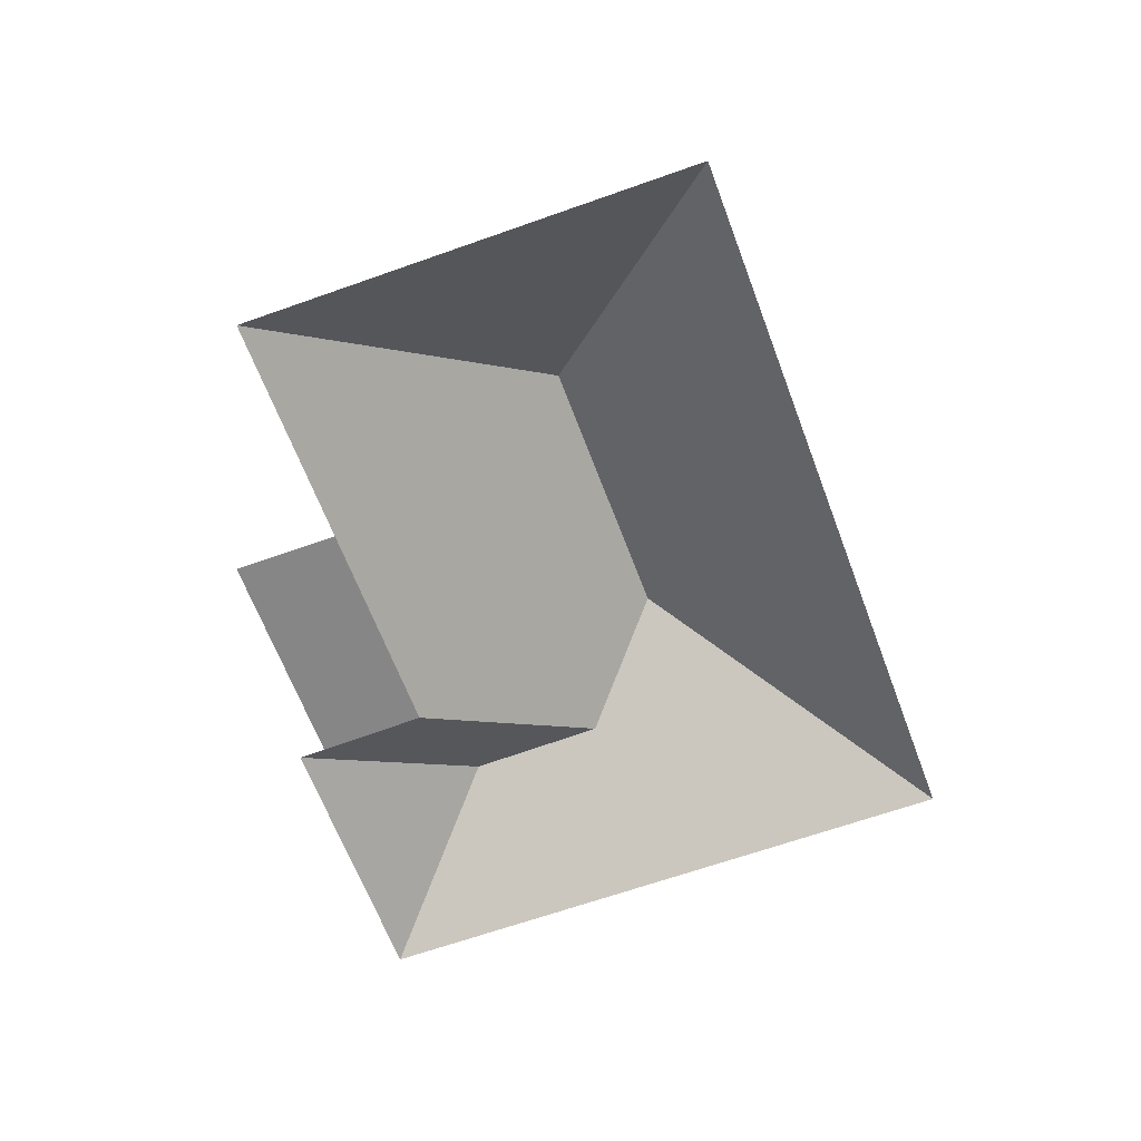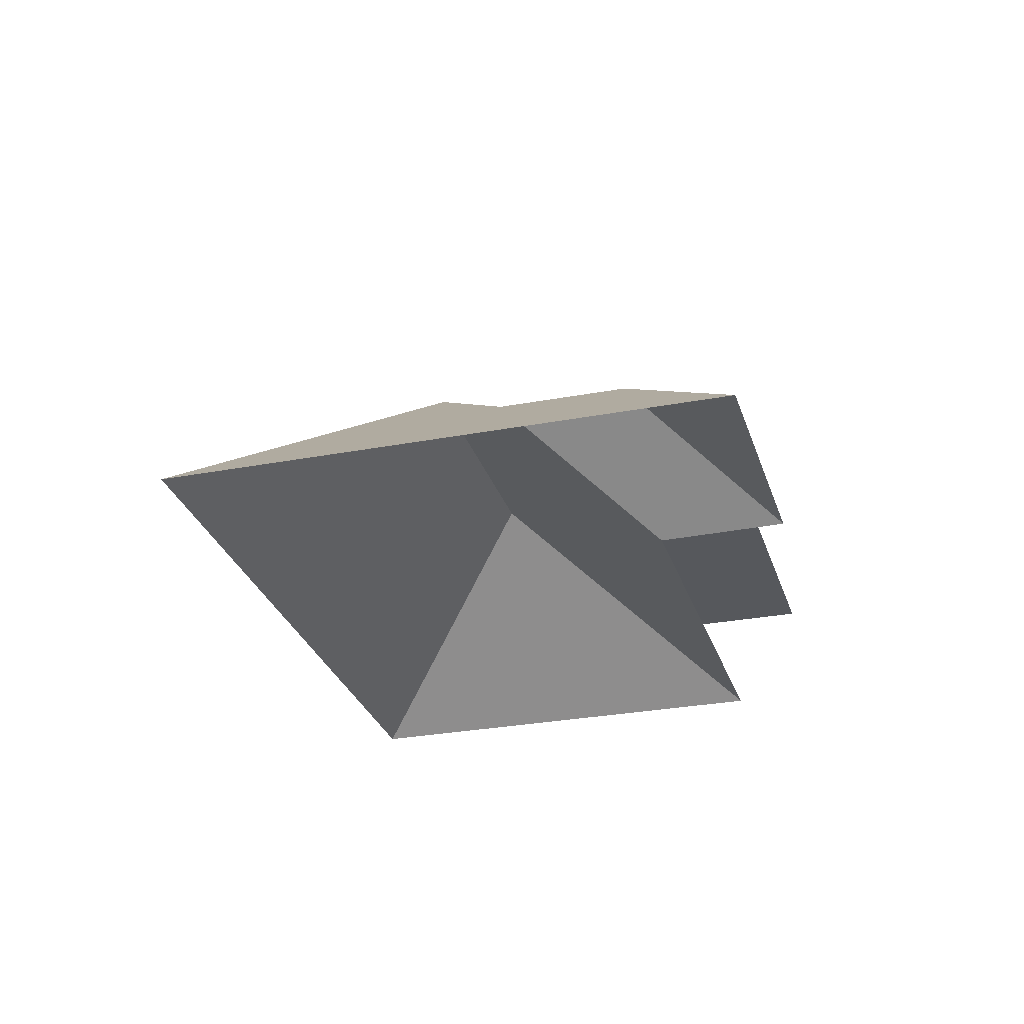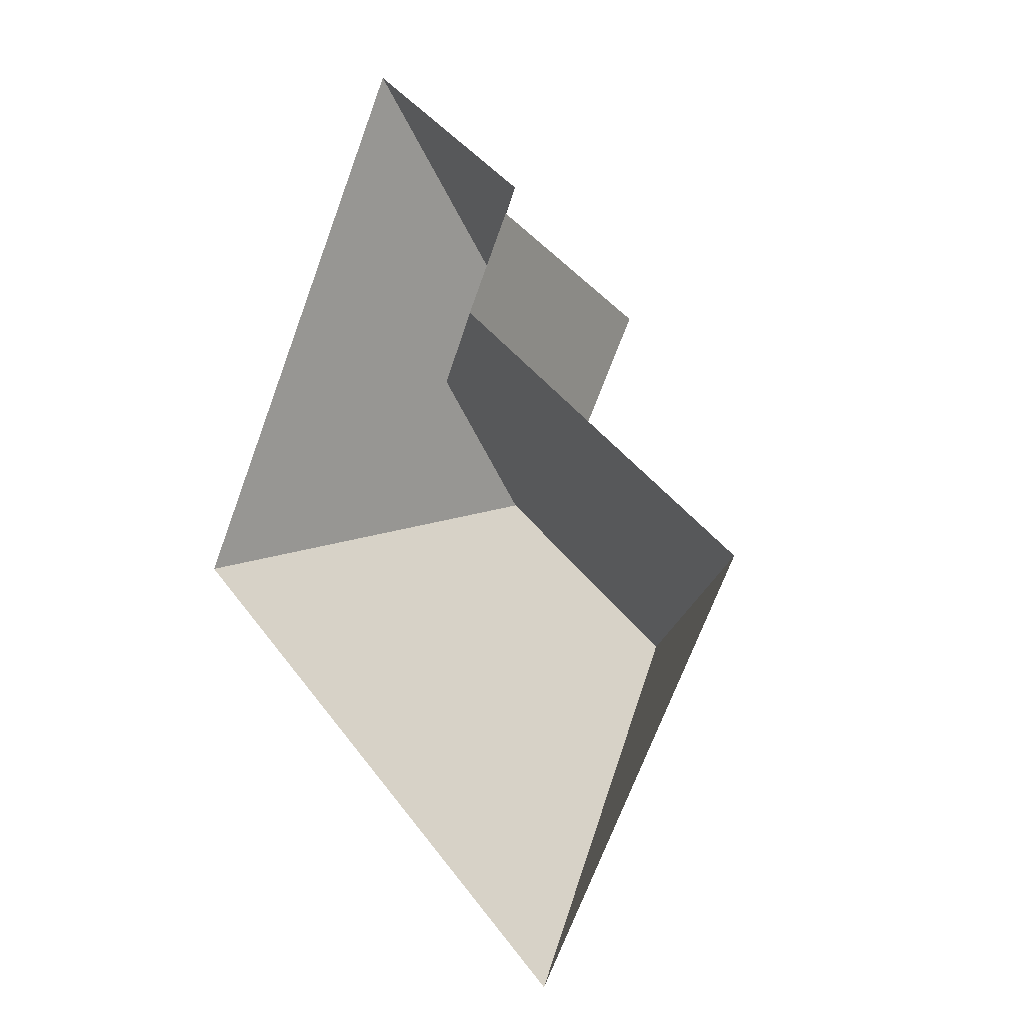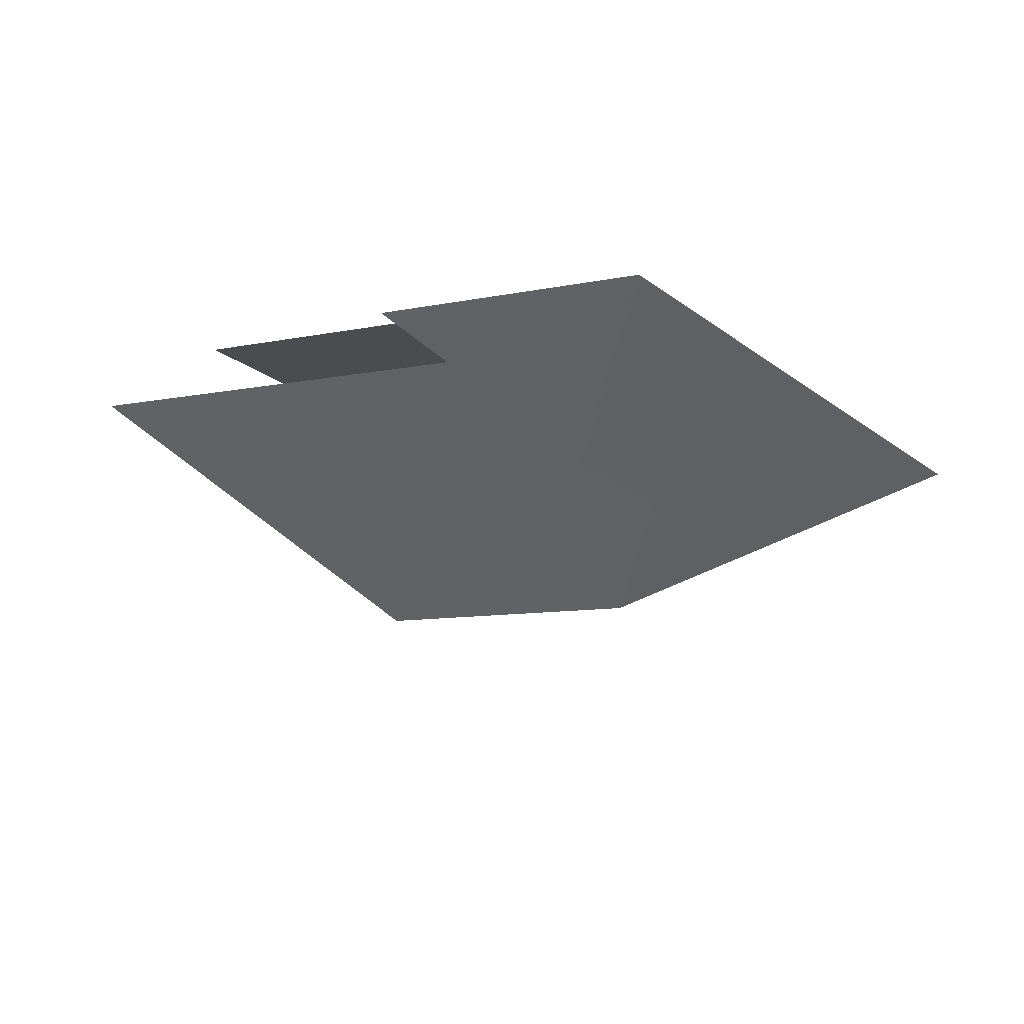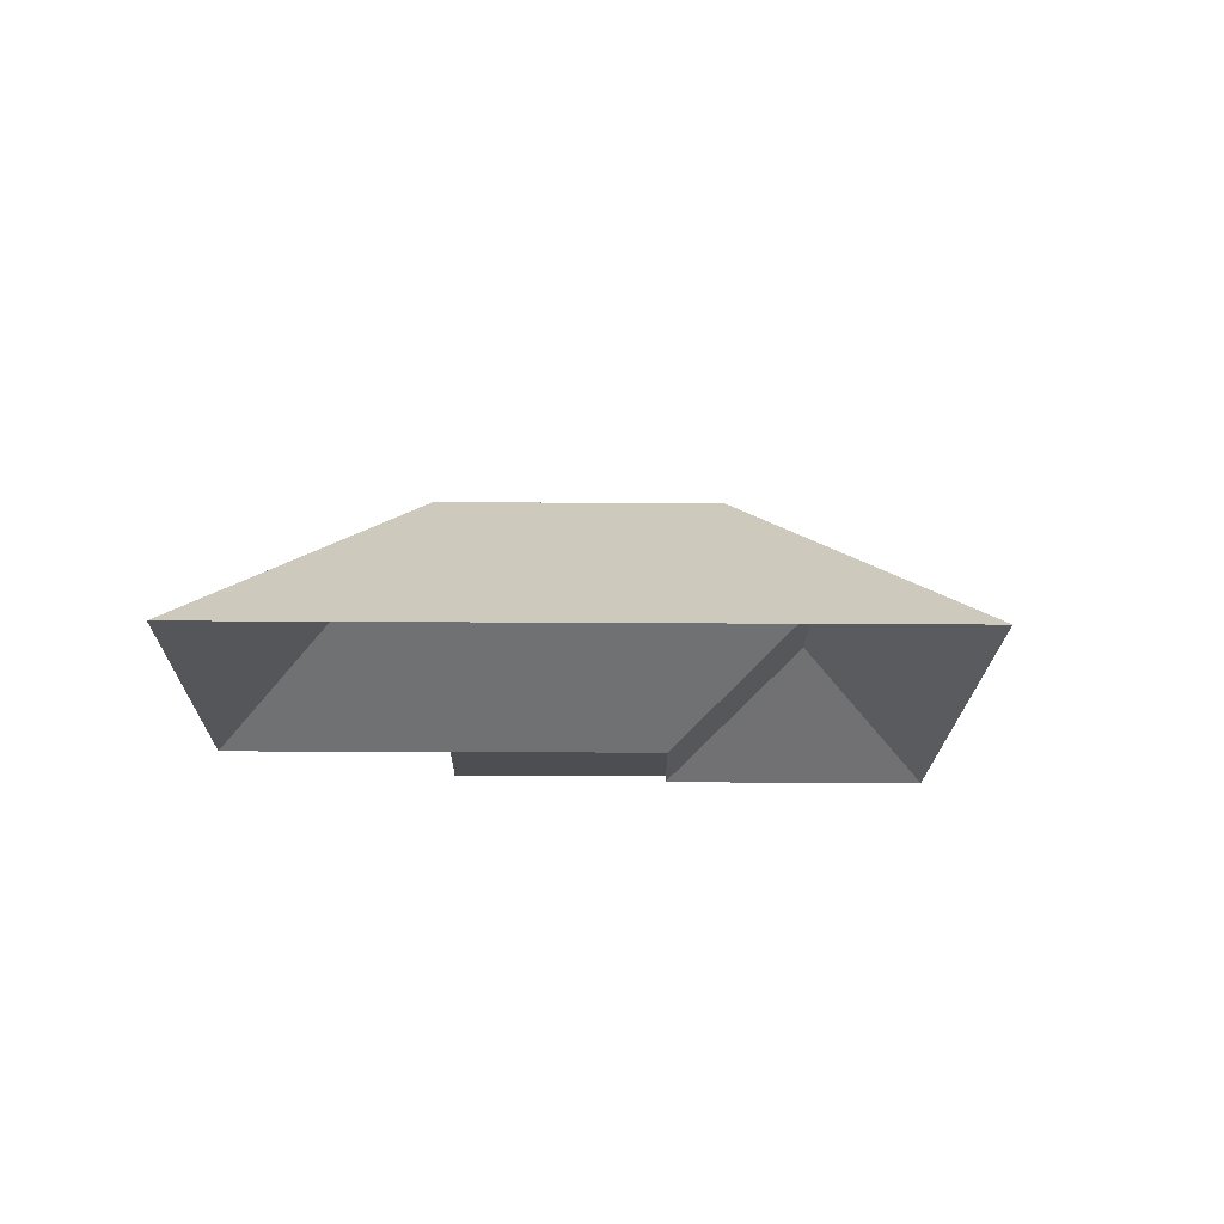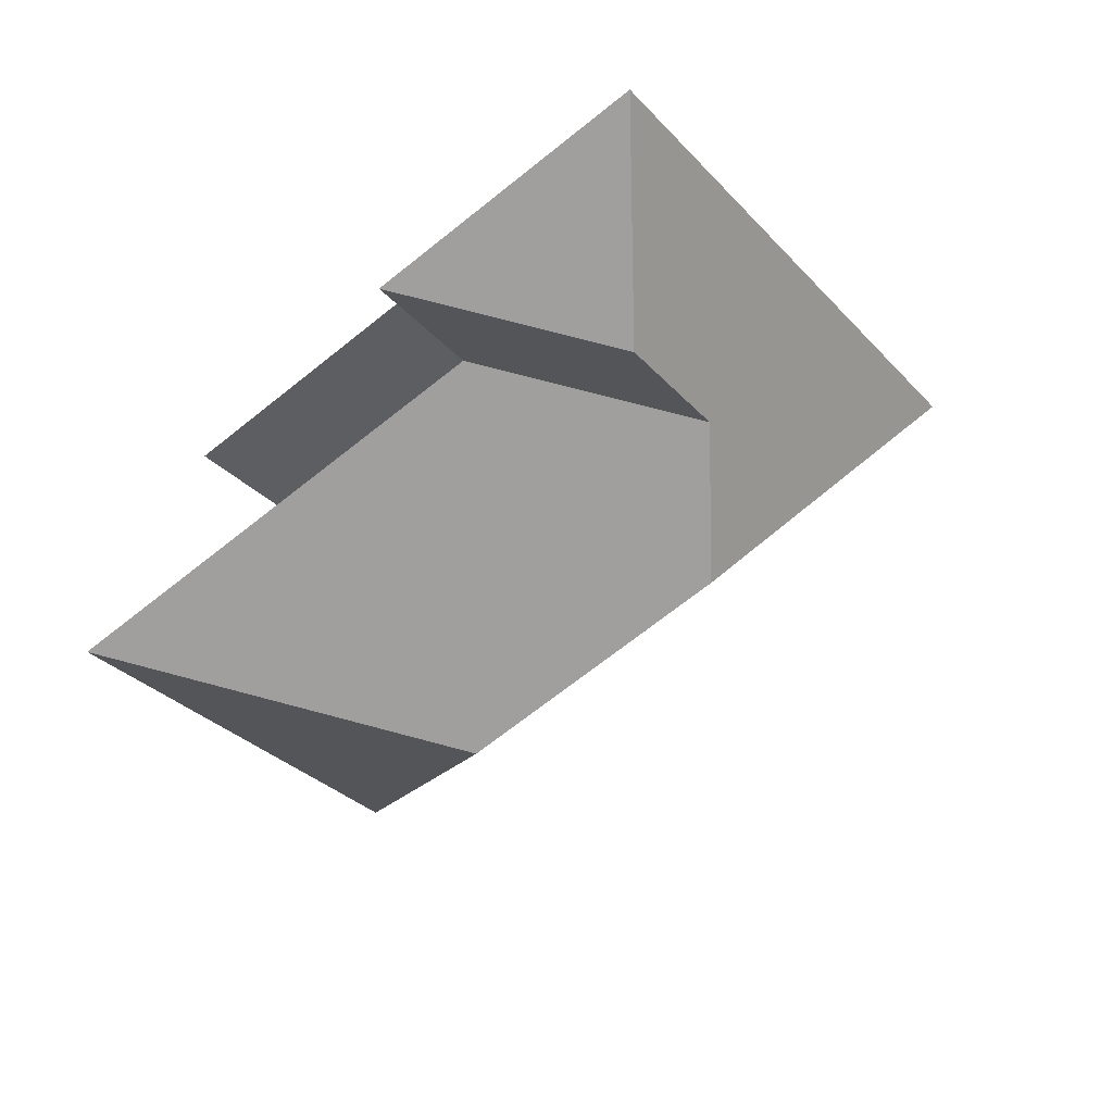
<metadata>
{"format":"obj","ext":"obj","renderer":"f3d","projection":"perspective","resolution":1024,"background":"white","views":[{"elev":-62.1,"azim":144.4,"up":"+Y"},{"elev":-28.2,"azim":-39.7,"up":"+Y"},{"elev":-4.6,"azim":52.8,"up":"+Z"},{"elev":74.8,"azim":-174.5,"up":"+Z"},{"elev":-16.8,"azim":-146.7,"up":"+Y"},{"elev":49.1,"azim":160.3,"up":"+Z"}]}
</metadata>
<code>
o CG10_500_039057_0039_roof
v 242.8 75 -356.8
v 16.2 75 -202.6
v 221 145 -238.5
v 134.9 144.9 -180
v 126.3 116.8 -131.3
v 154.4 116.5 -89.29
v 199.1 75 -117
v 340.8 75 -213.1
v 267.7 75 -163.6
v 220.9 75 -83.82
v 289.8 75 -131
v 226.4 75 -75.35
v 141.7 75 -17.55
v 242.8 0 -356.8
v 16.2 0 -202.6
v 141.7 0 -17.55
v 226.4 0 -75.35
v 220.9 0 -83.82
v 289.8 0 -131
v 267.7 0 -163.6
v 340.8 0 -213.1
f 7 9 11 10
f 5 4 3 8 9 7
f 2 4 5 6 13
f 12 10 7 5 6
f 13 12 6
f 3 8 1
f 2 1 3 4

</code>
